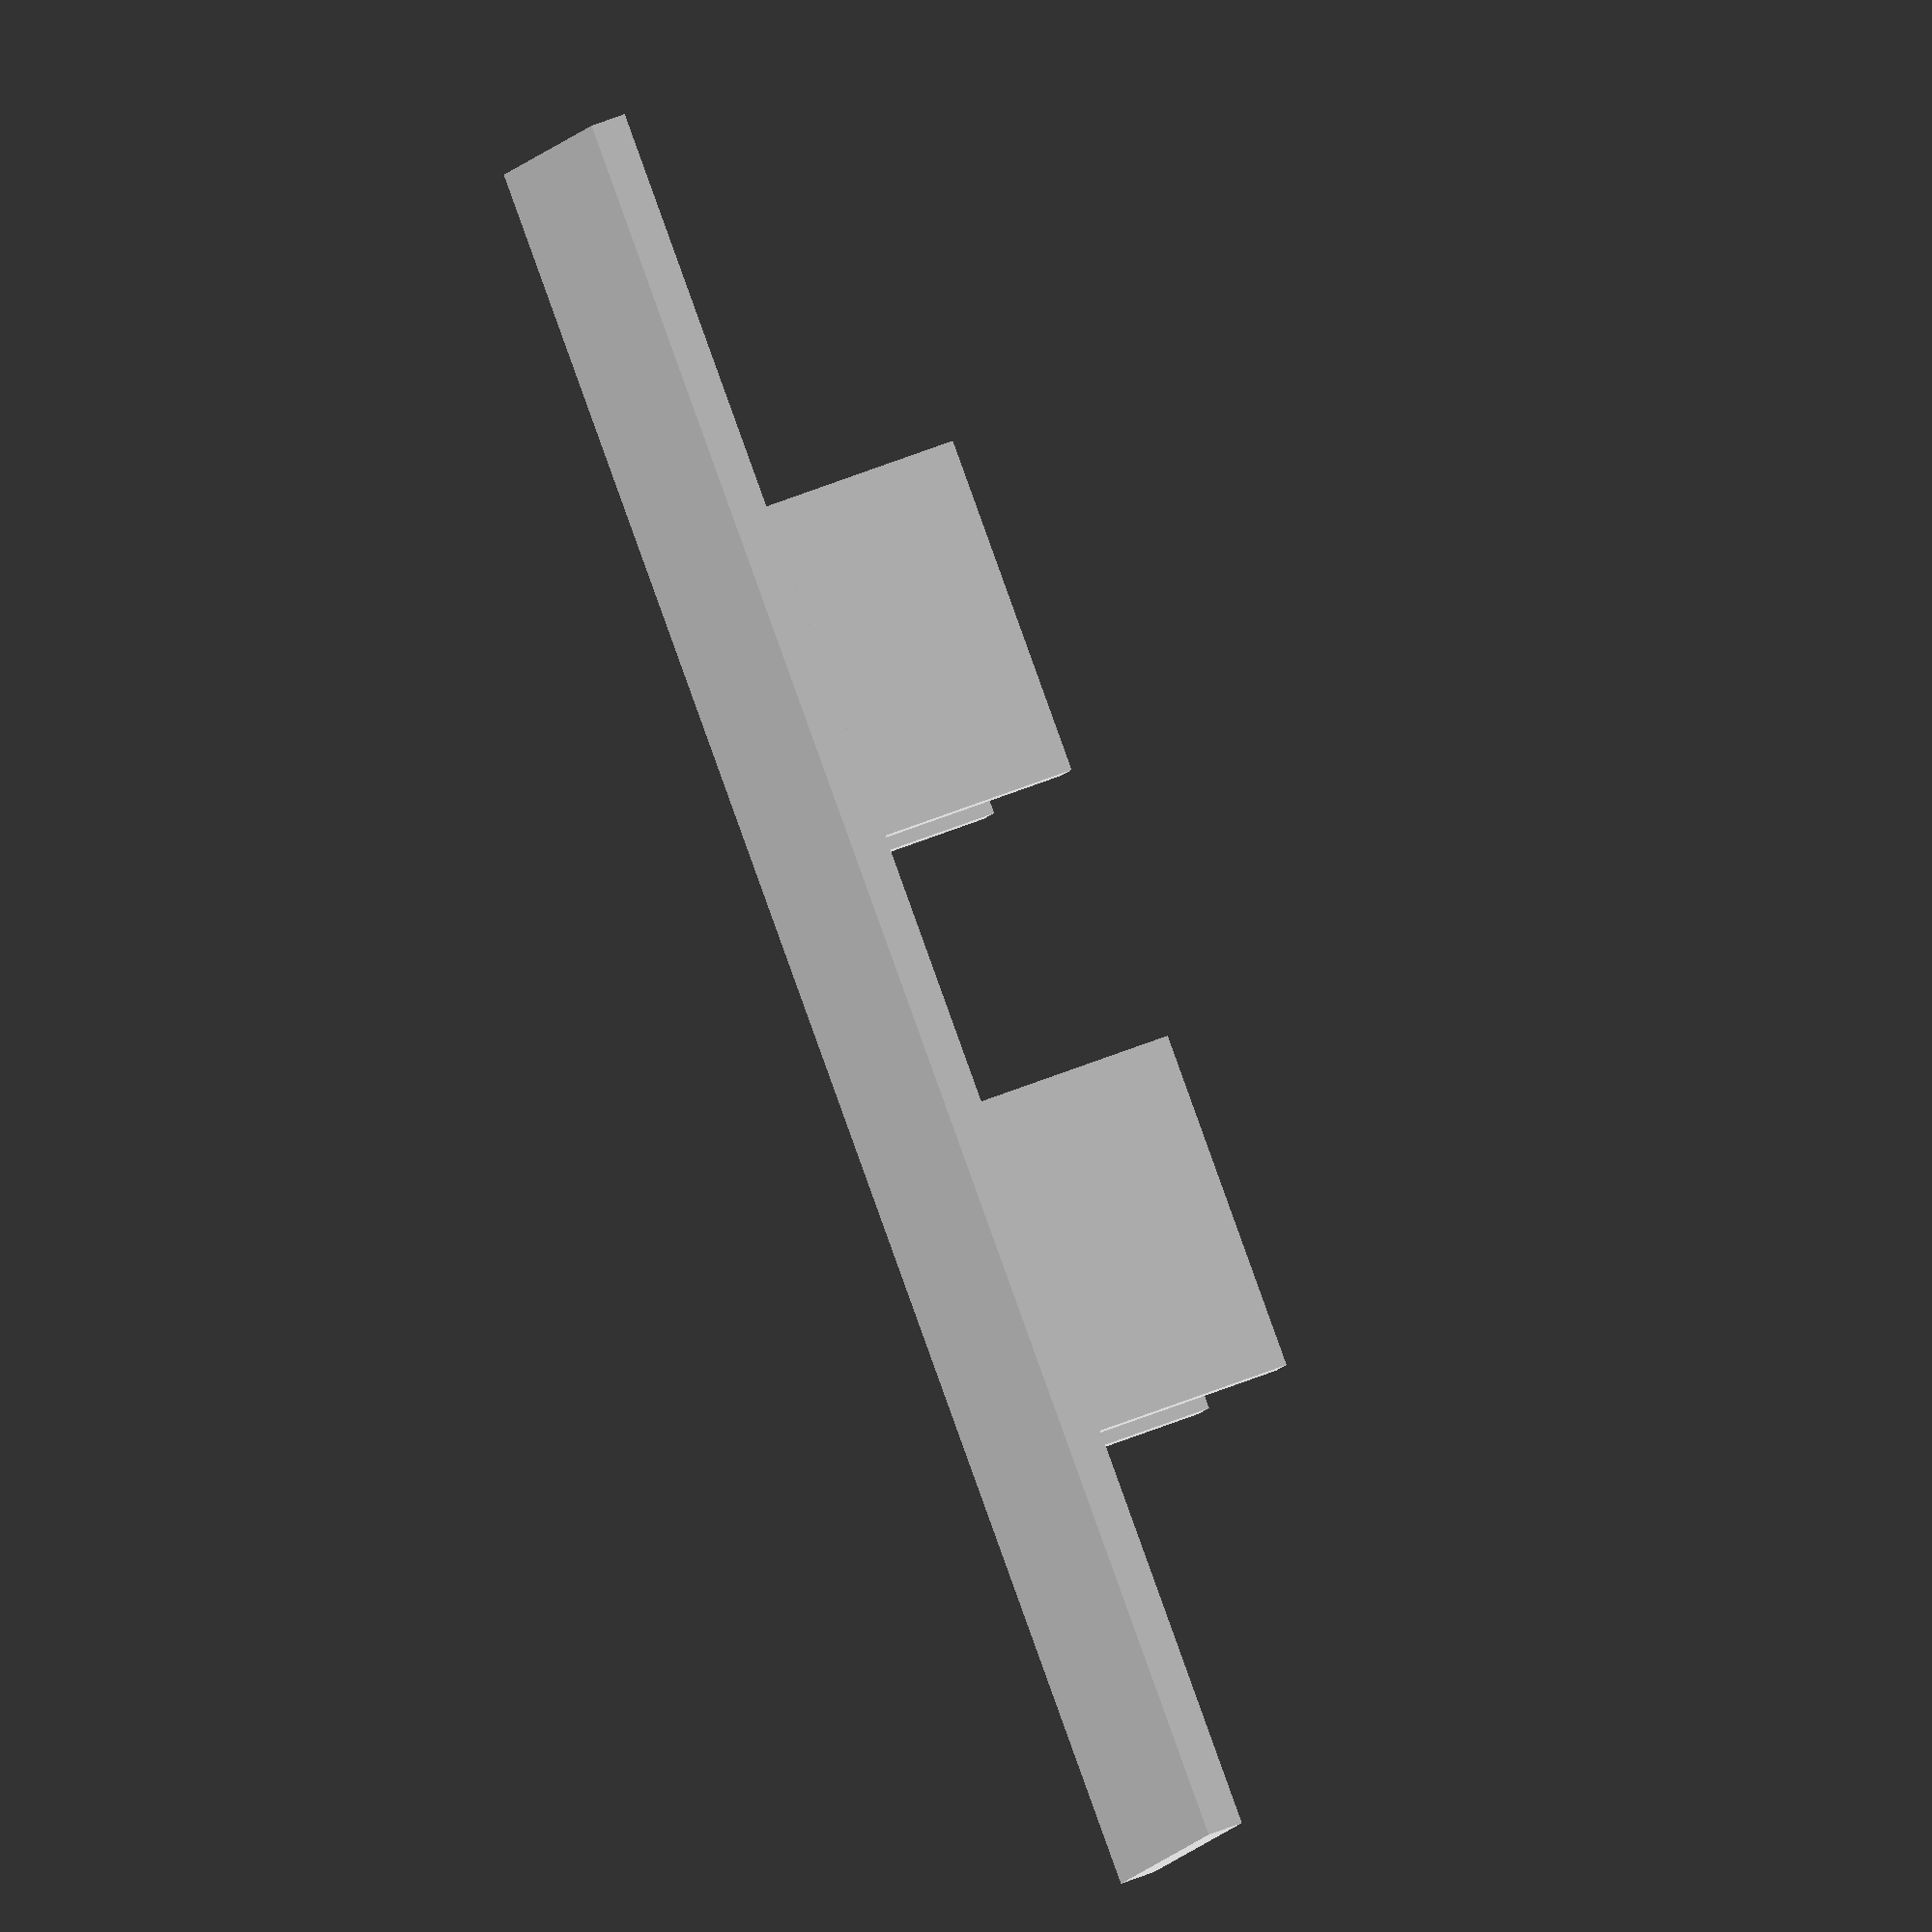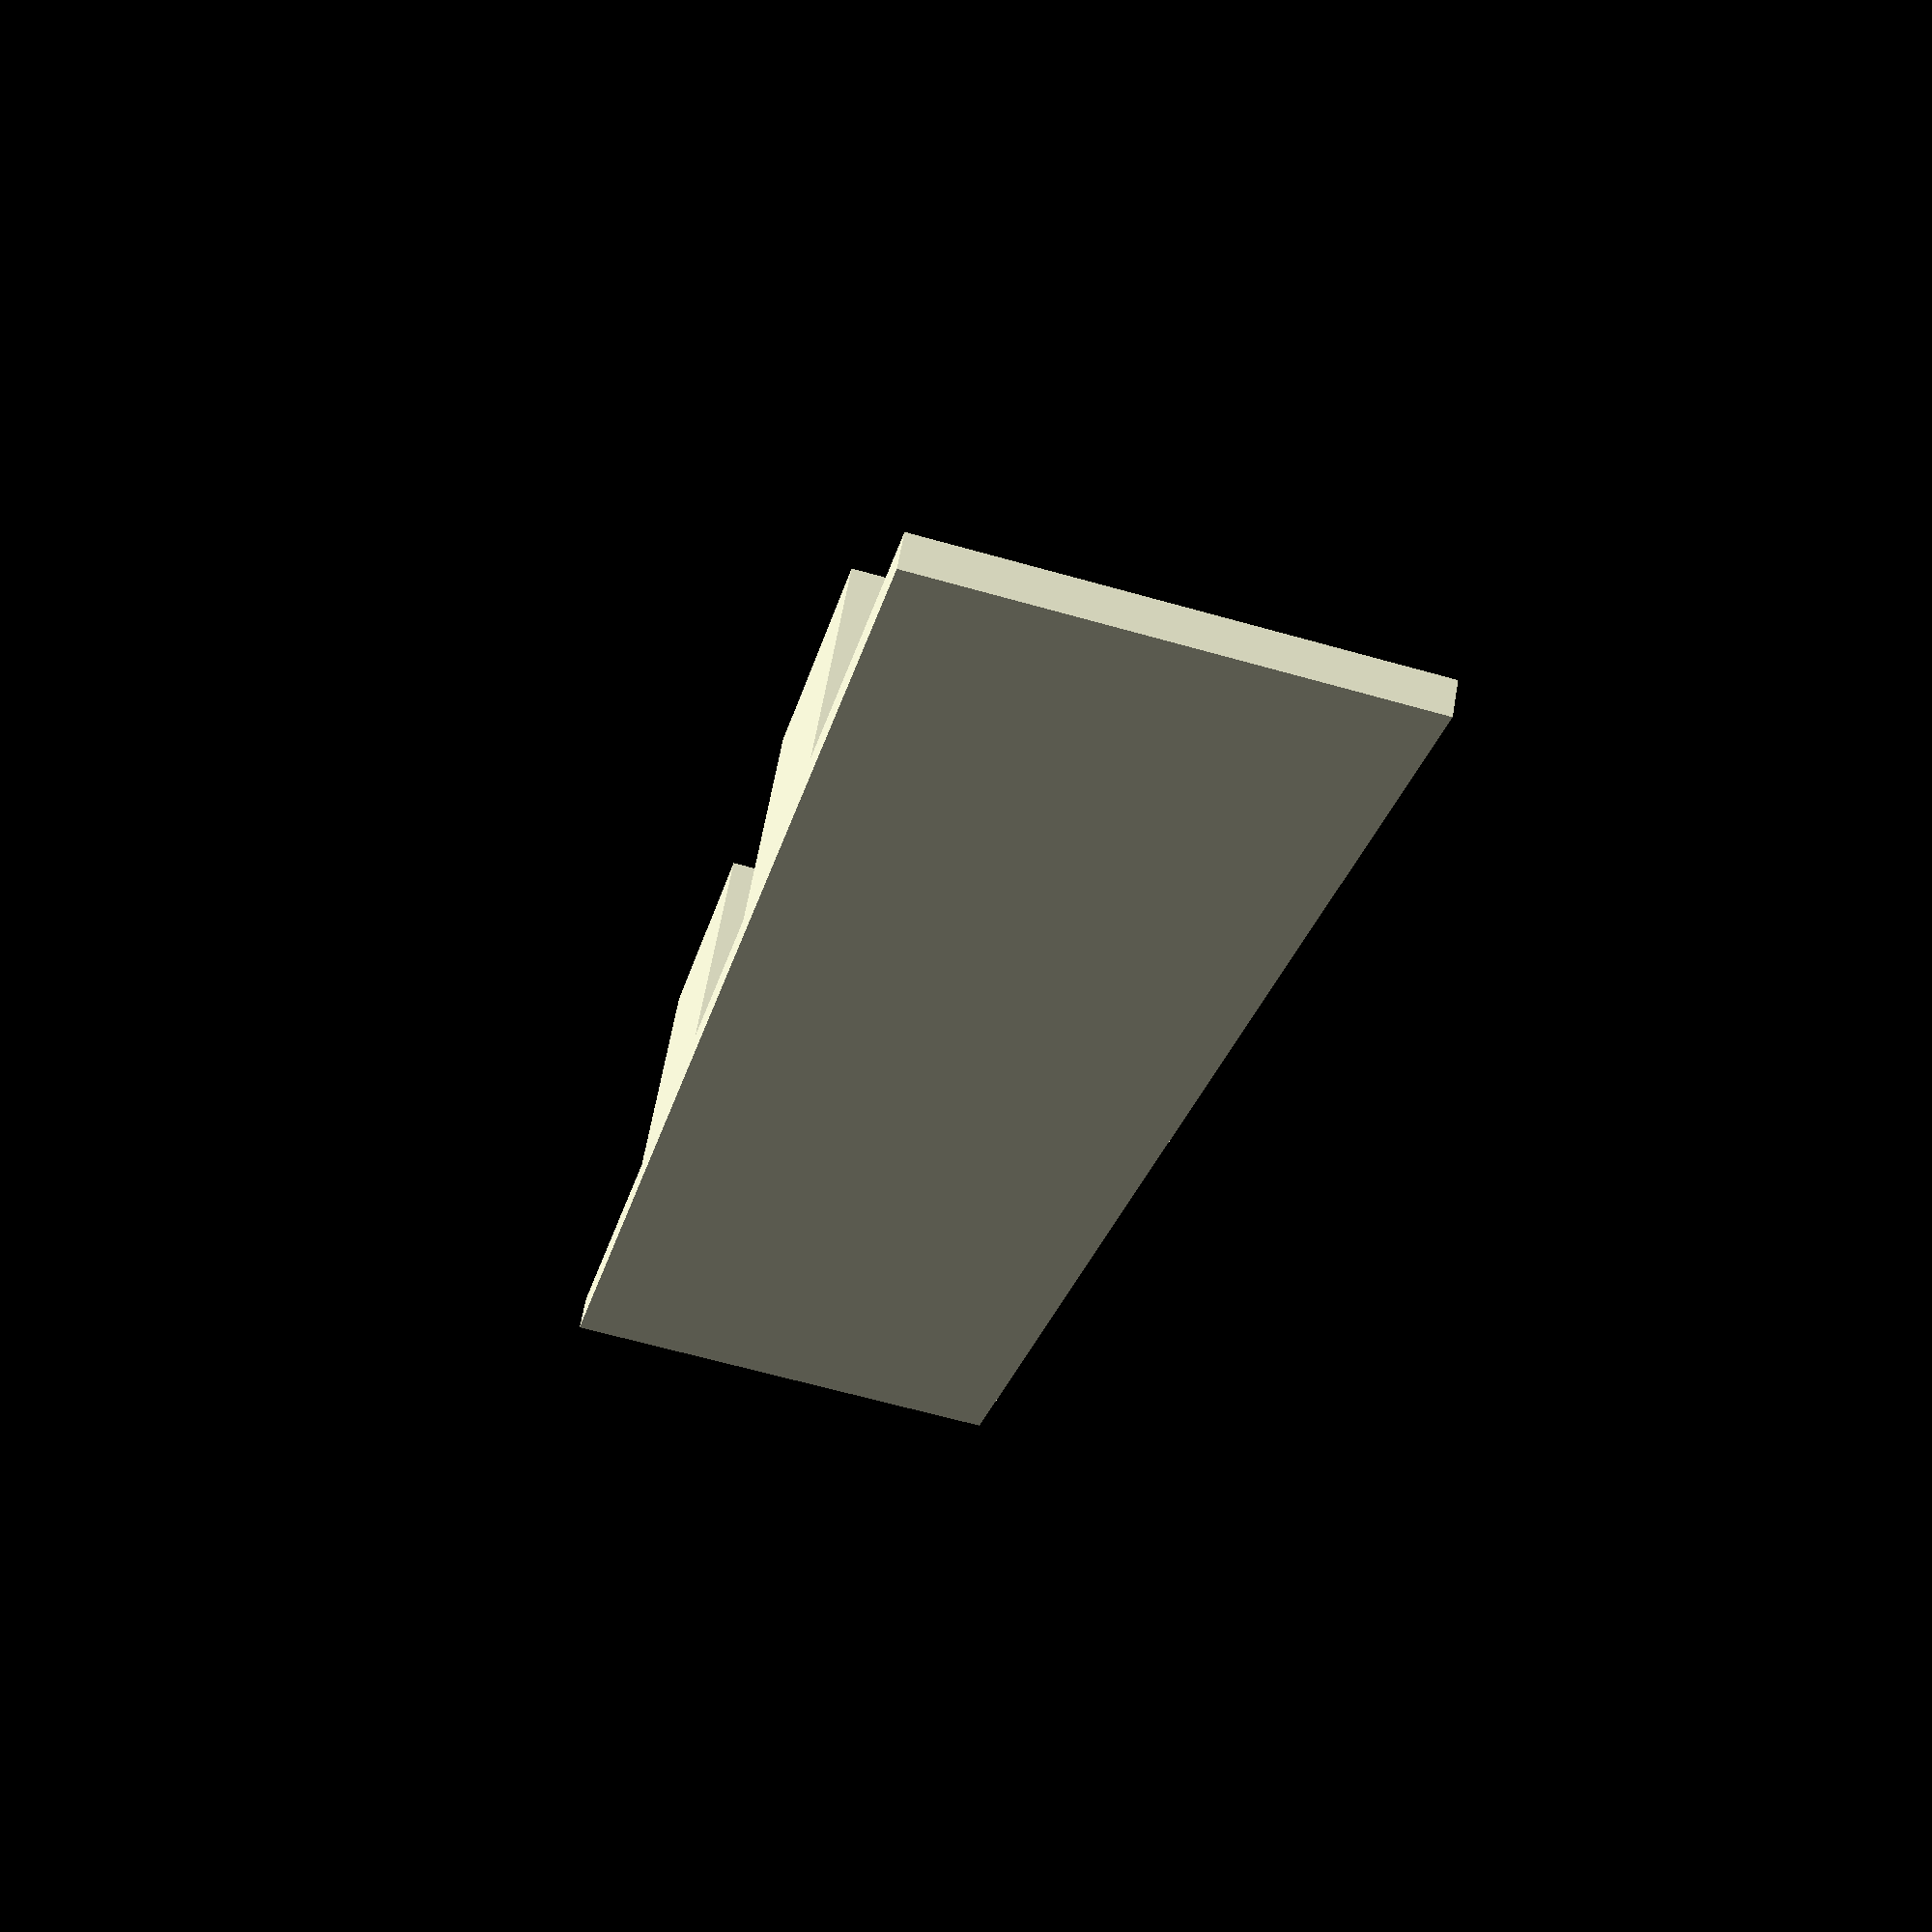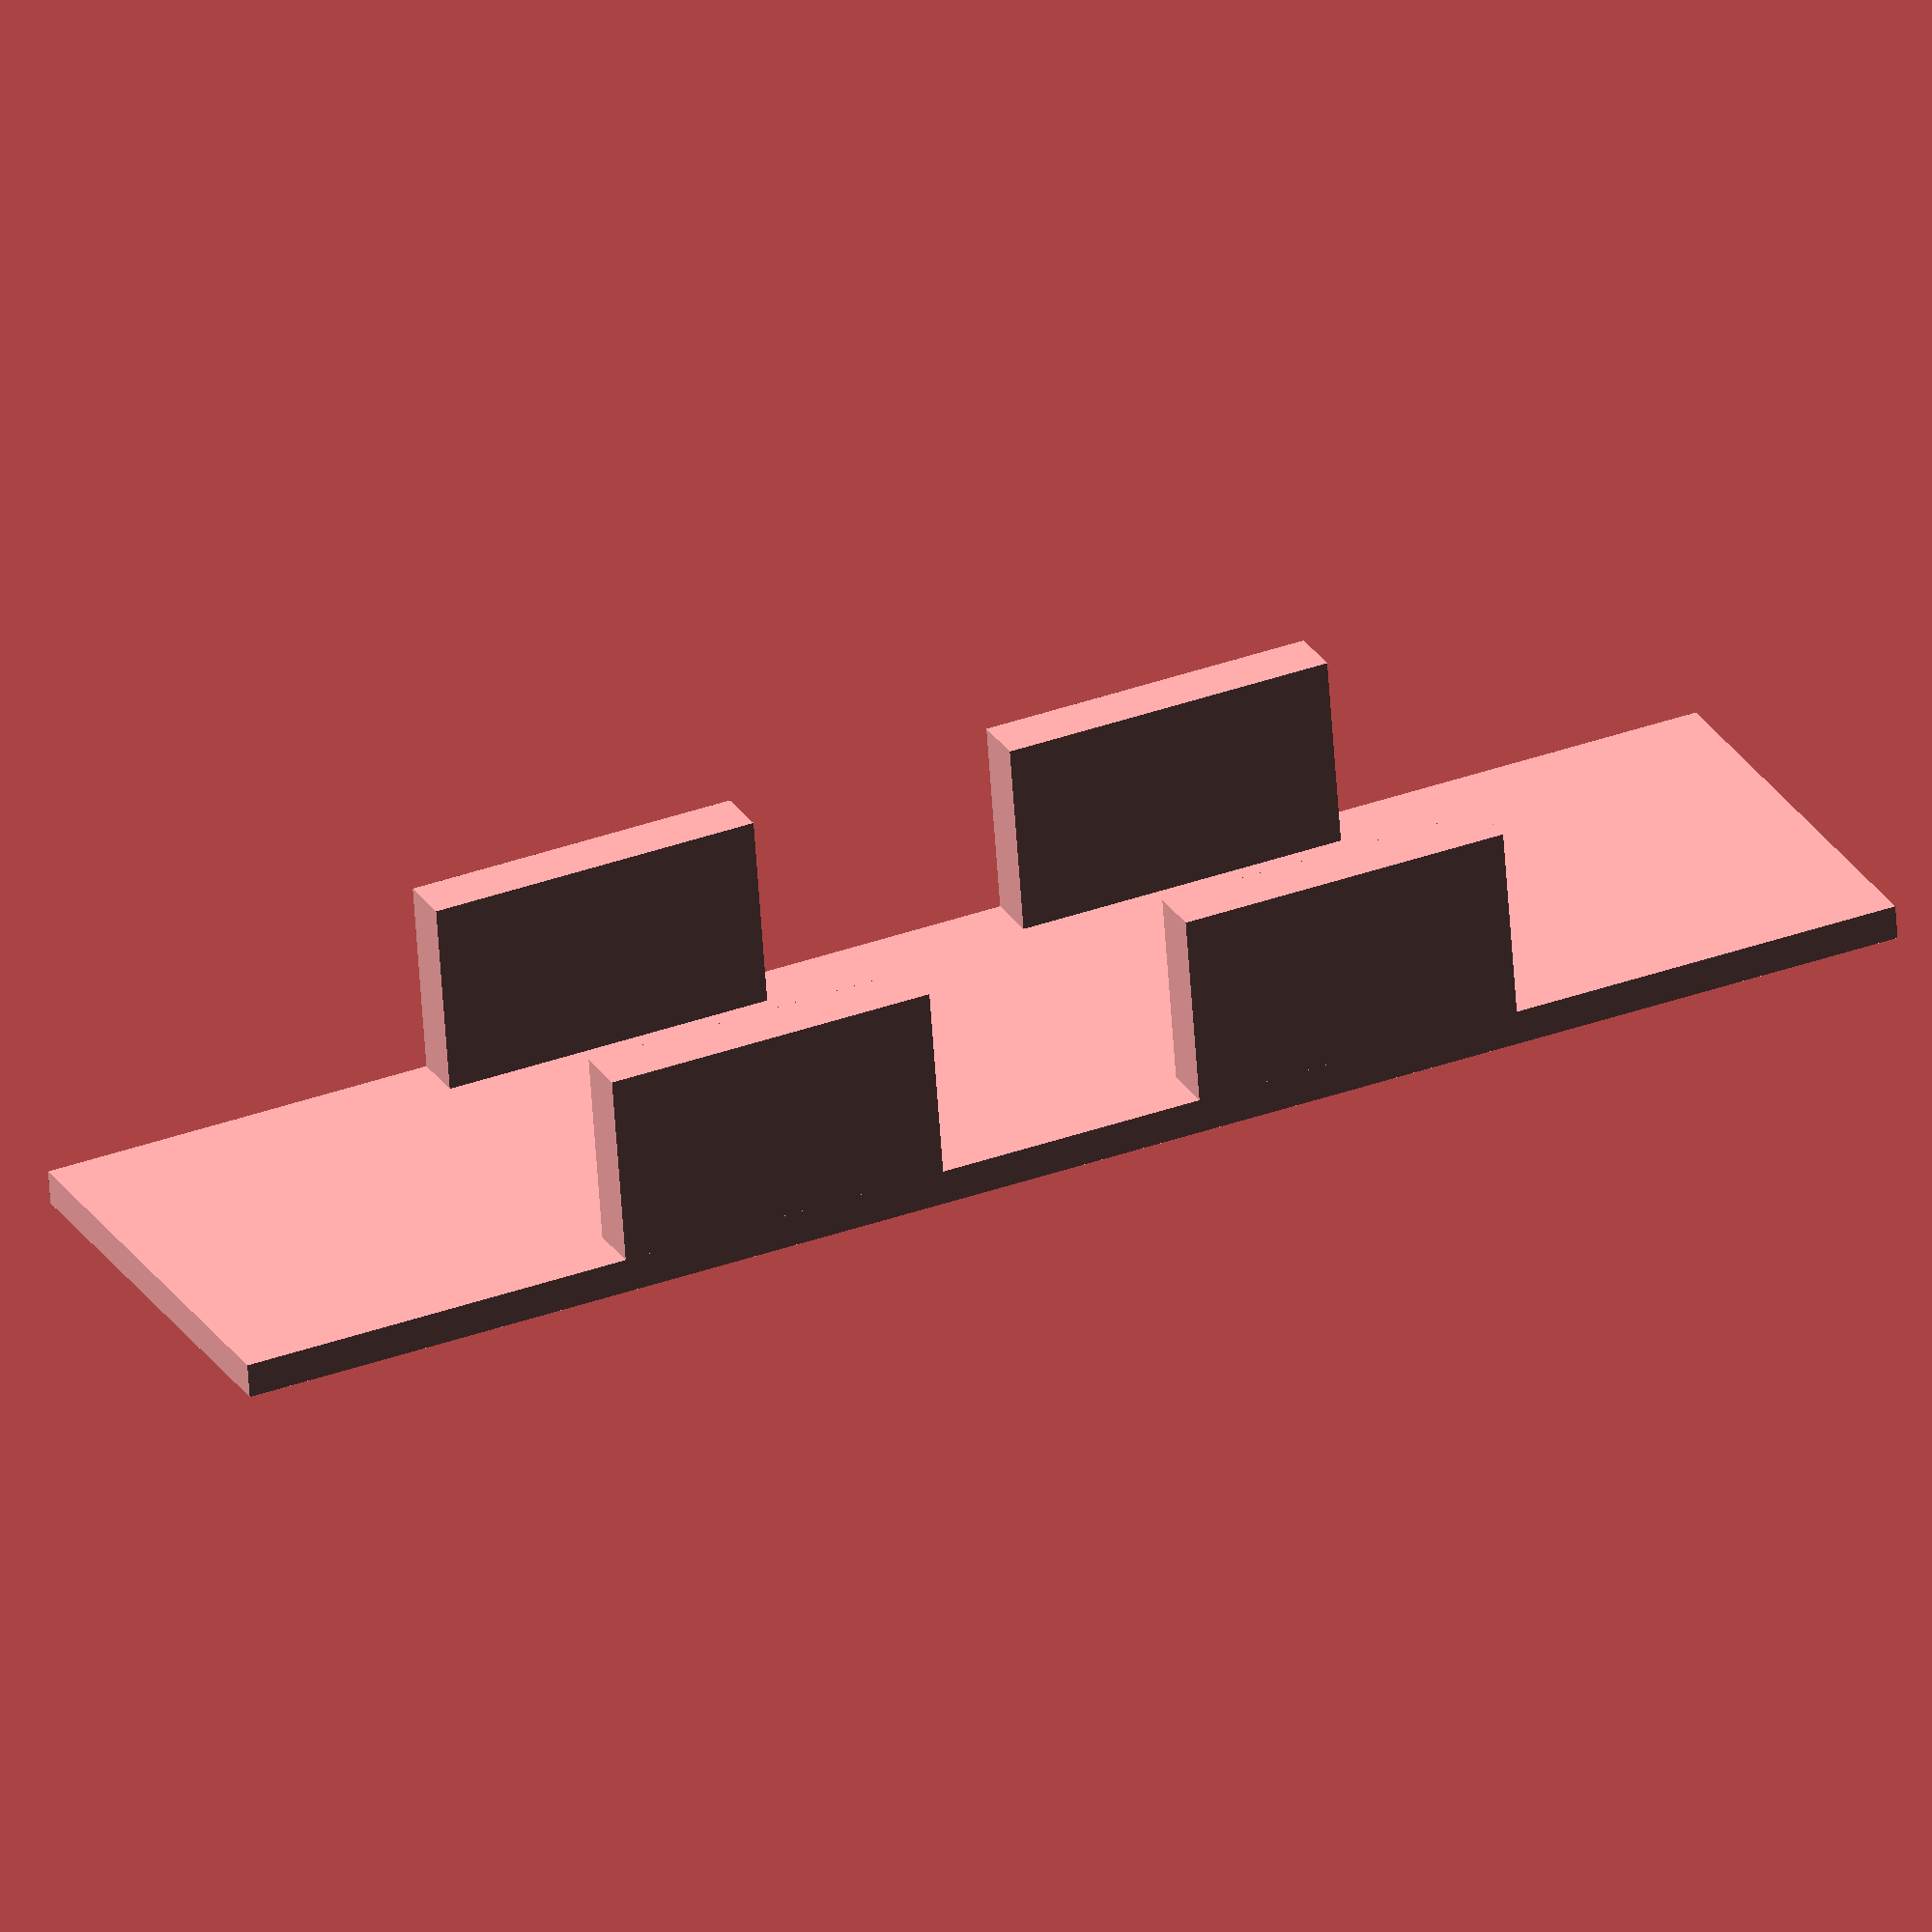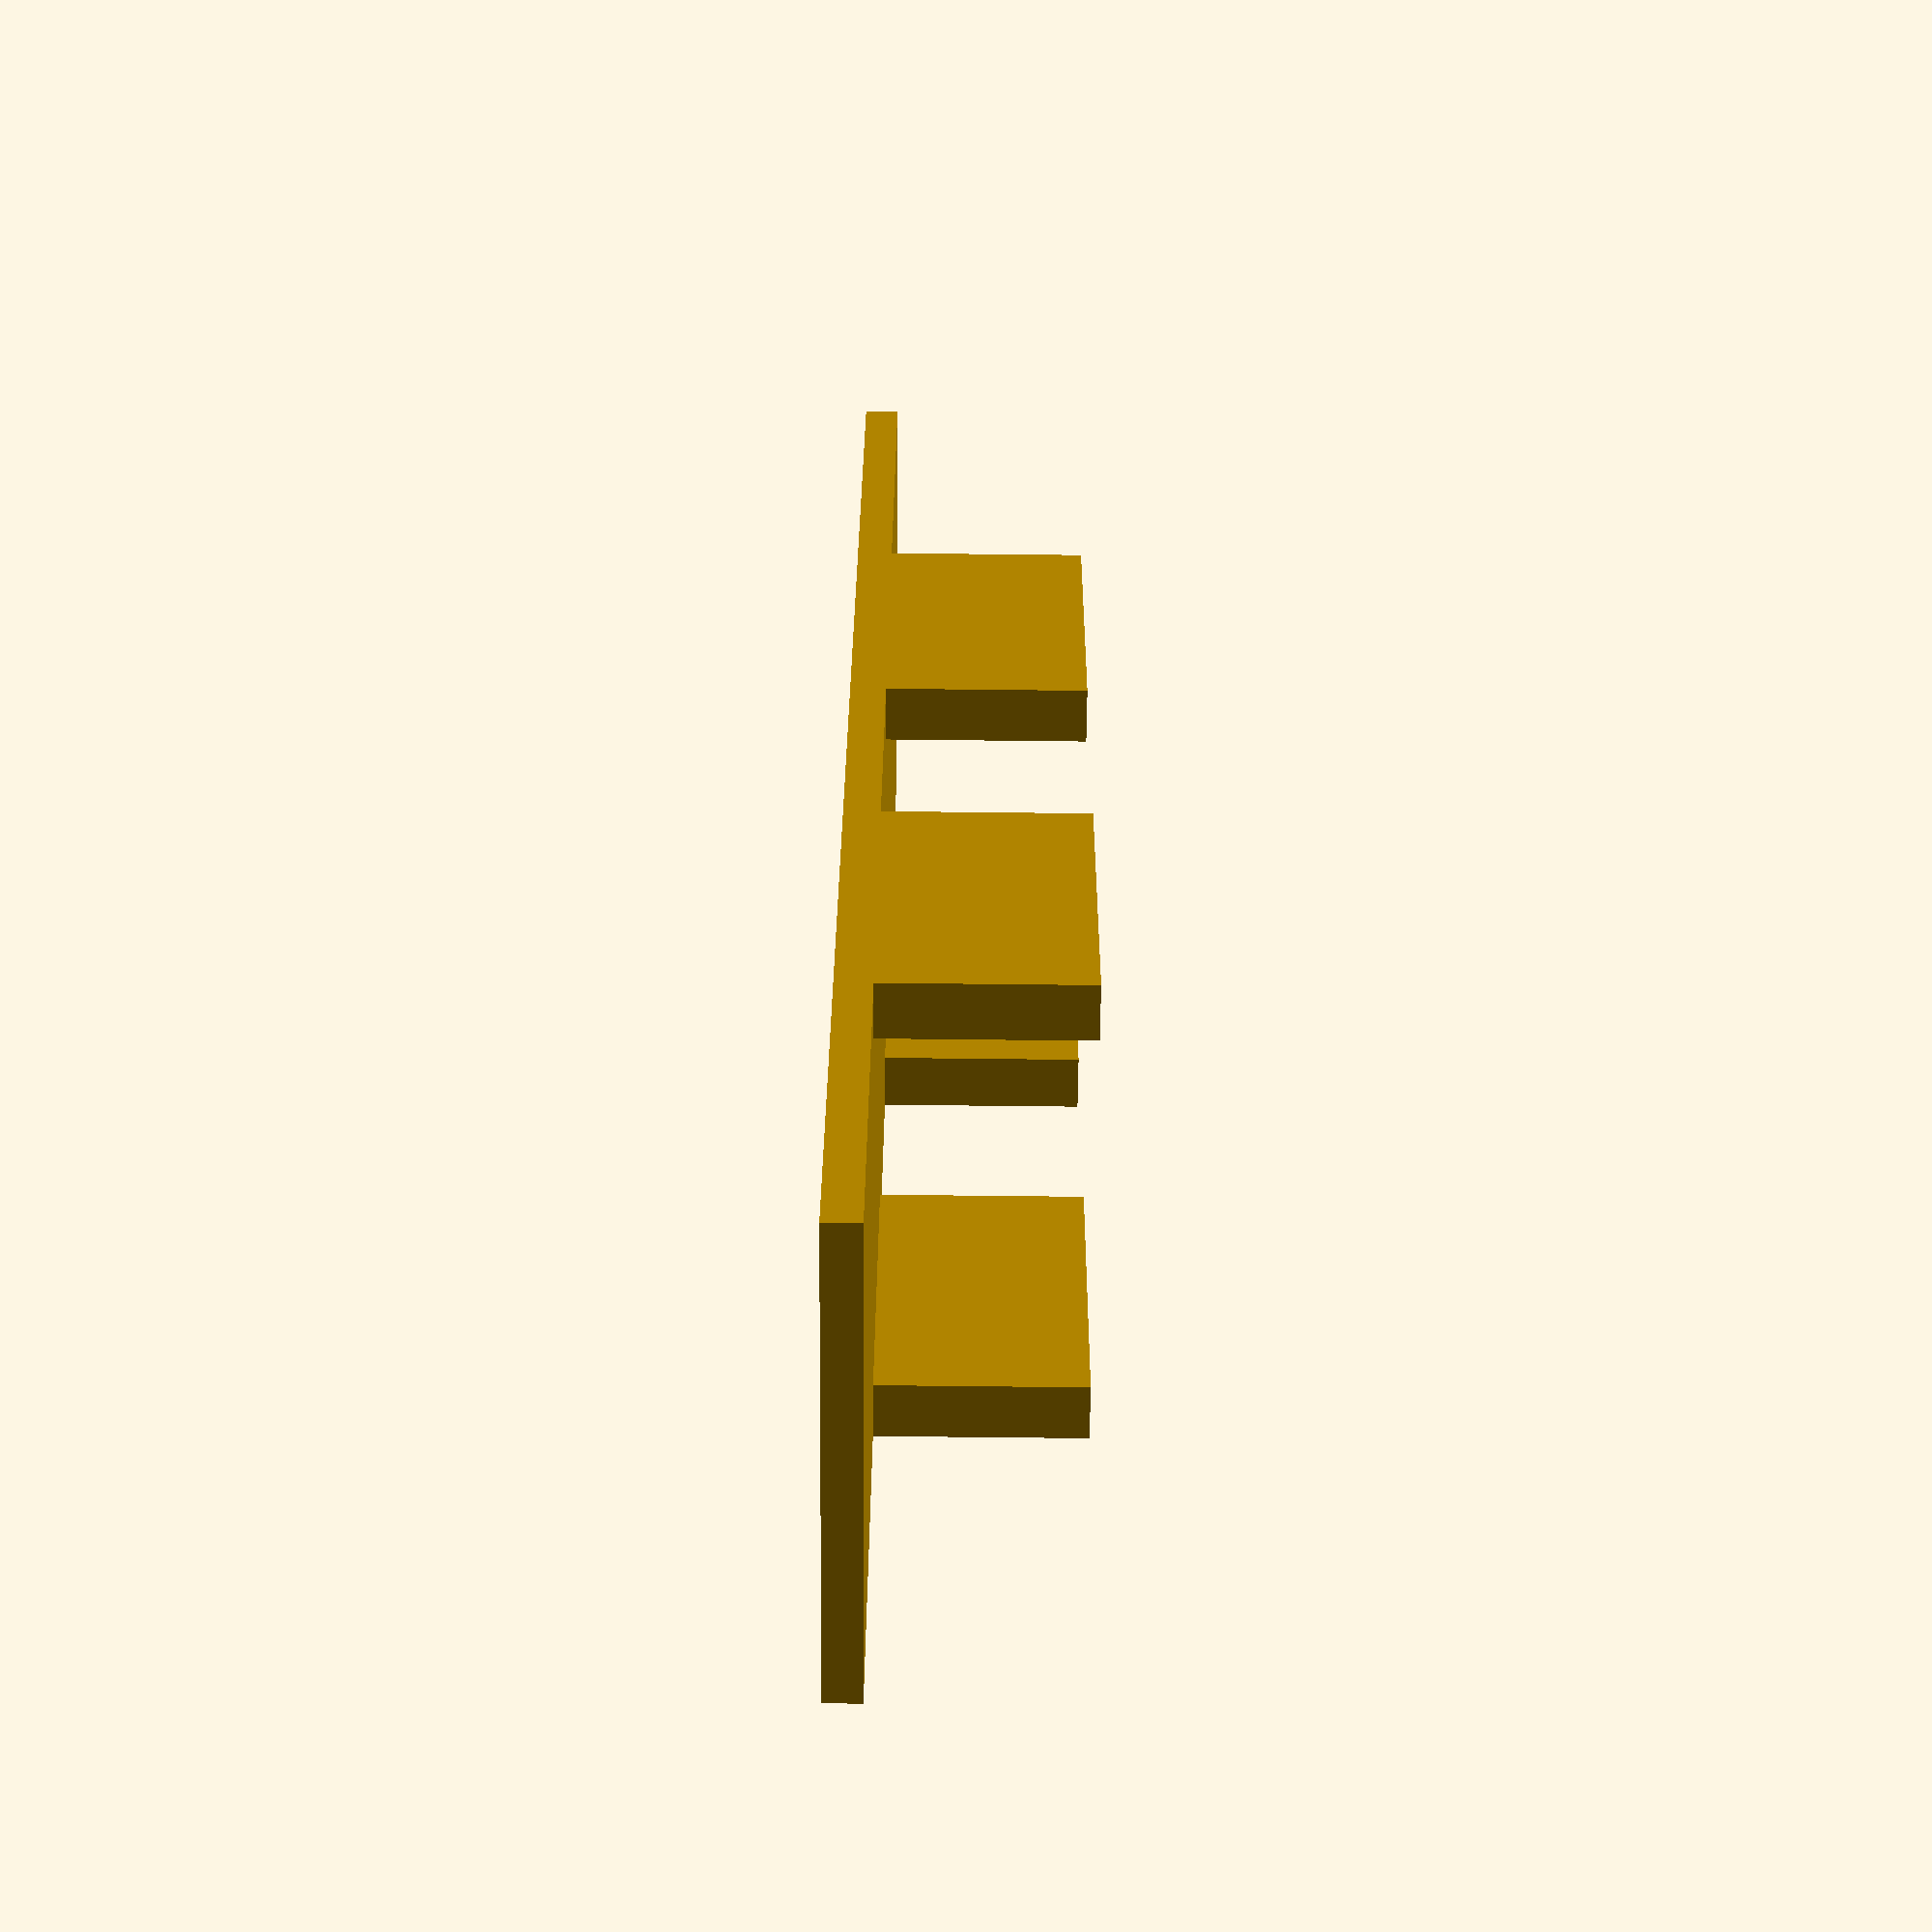
<openscad>
//Created by Michael Anderson 12-9-2013

//Roomnode case for Jeenode v6 and roomboard v2
jeeNodeW = 21.3;
jeeNodeL = 81;
jeeNodeH = 1.6;

//Connectors/Components

CpW = 2.5;
CpL = 15.6;
CpH = 9;

Cp4X = 0;			
Cp4Y = 18.6;
Cp4Z = jeeNodeH;

Cp3X = 0;			
Cp3Y = 46.8;
Cp3Z = jeeNodeH;

Cp2X = jeeNodeW-CpW;		
Cp2Y = 46.8;
Cp2Z = jeeNodeH;

Cp1X = jeeNodeW-CpW;			
Cp1Y = 18.6;
Cp1Z = jeeNodeH;

//
module jeeNode(){

	union(){
	//board
	cube ([jeeNodeW, jeeNodeL, jeeNodeH]);
	//headers
	translate([Cp4X, Cp4Y, Cp4Z]) cube ([CpW, CpL, CpH]);
	translate([Cp3X, Cp3Y, Cp3Z]) cube ([CpW, CpL, CpH]);
	translate([Cp2X, Cp2Y, Cp2Z]) cube ([CpW, CpL, CpH]);
	translate([Cp1X, Cp1Y, Cp1Z]) cube ([CpW, CpL, CpH]);
	};

};


jeeNode();

</openscad>
<views>
elev=122.5 azim=61.6 roll=292.7 proj=o view=solid
elev=116.8 azim=347.5 roll=350.1 proj=p view=wireframe
elev=61.7 azim=245.3 roll=3.9 proj=o view=wireframe
elev=77.5 azim=344.9 roll=269.4 proj=p view=solid
</views>
